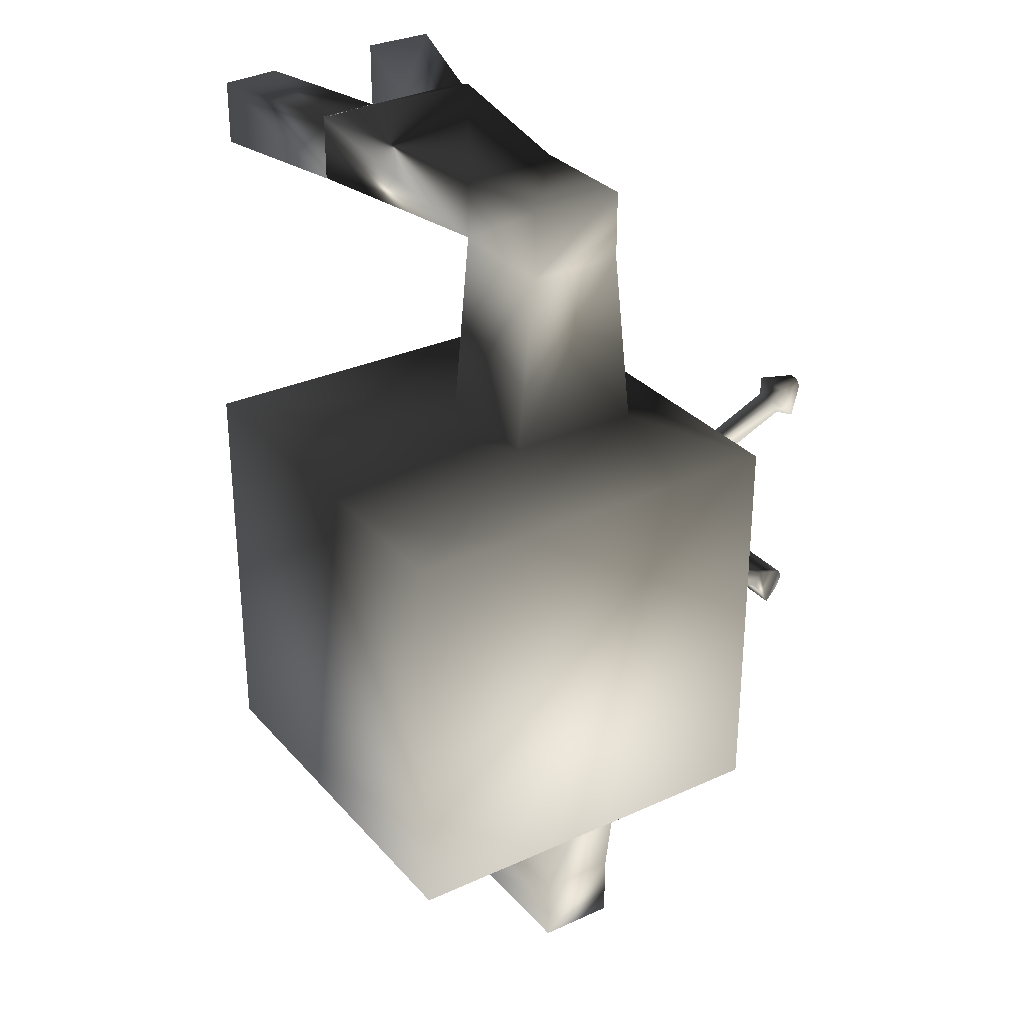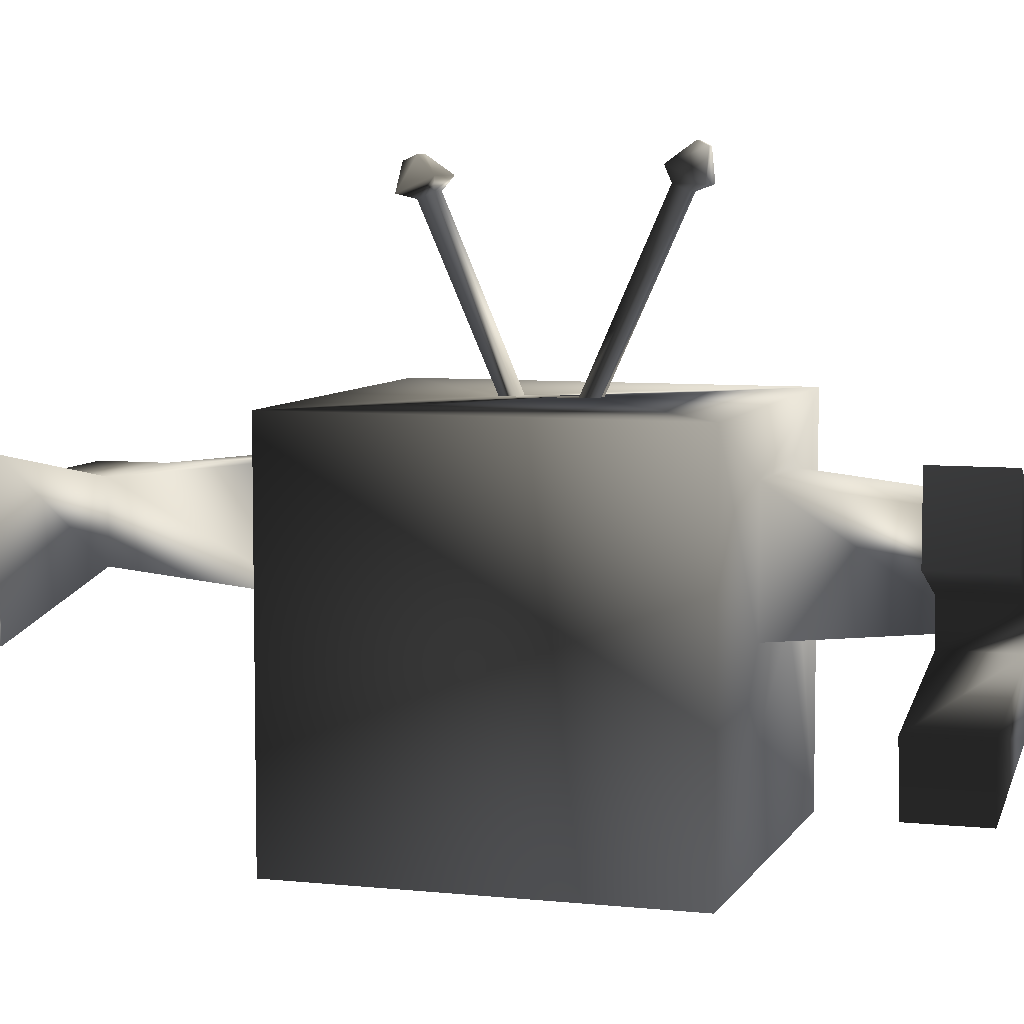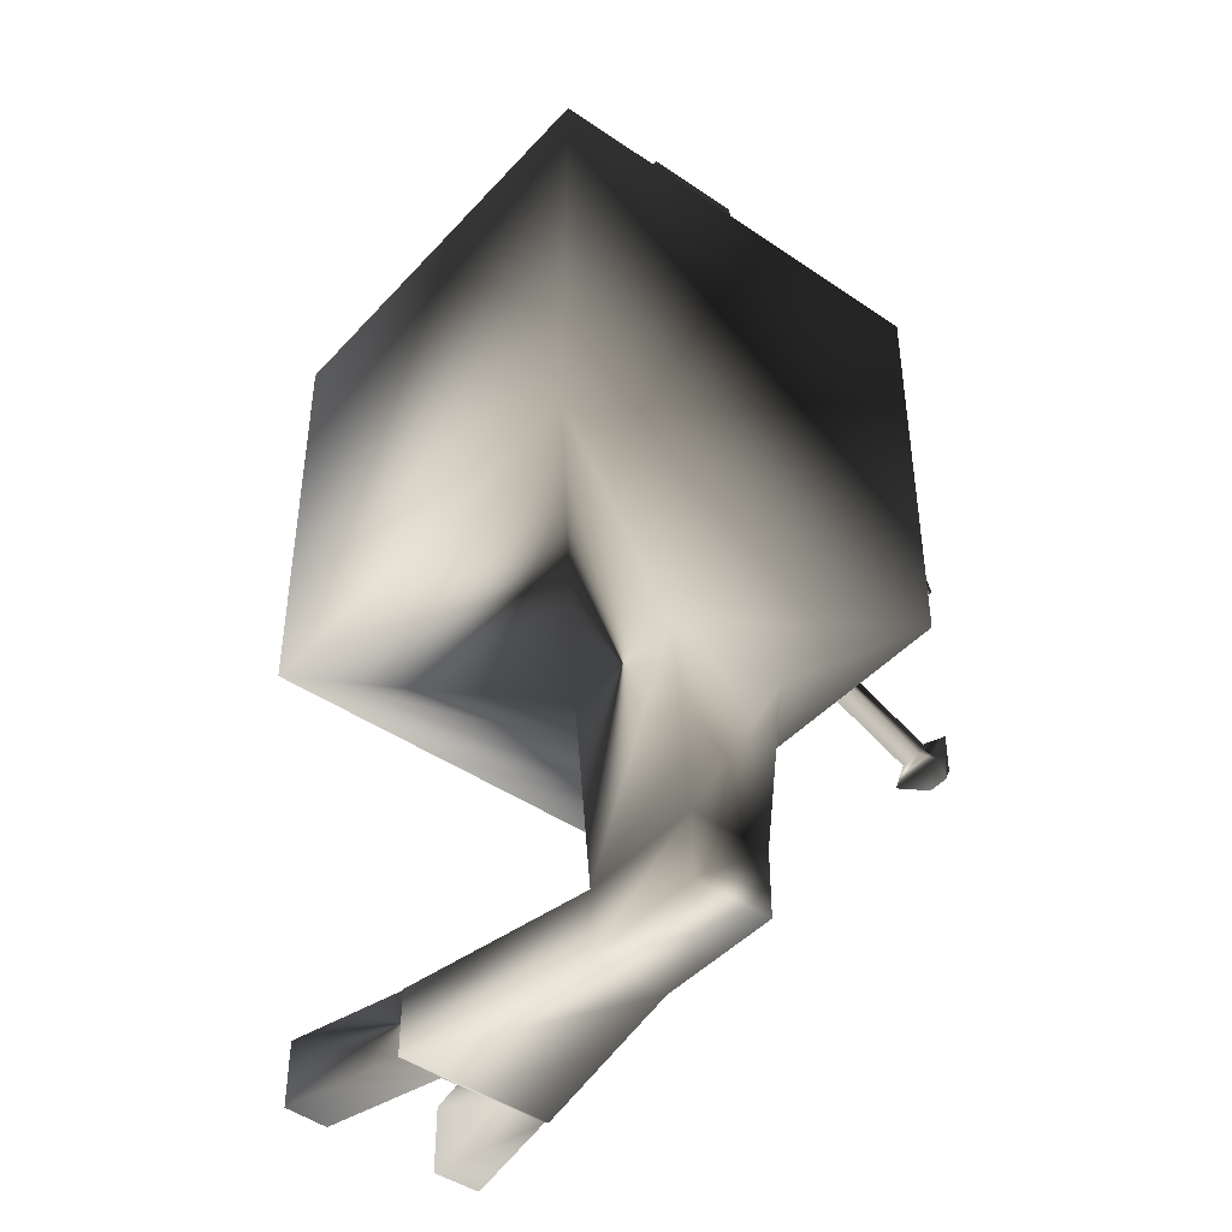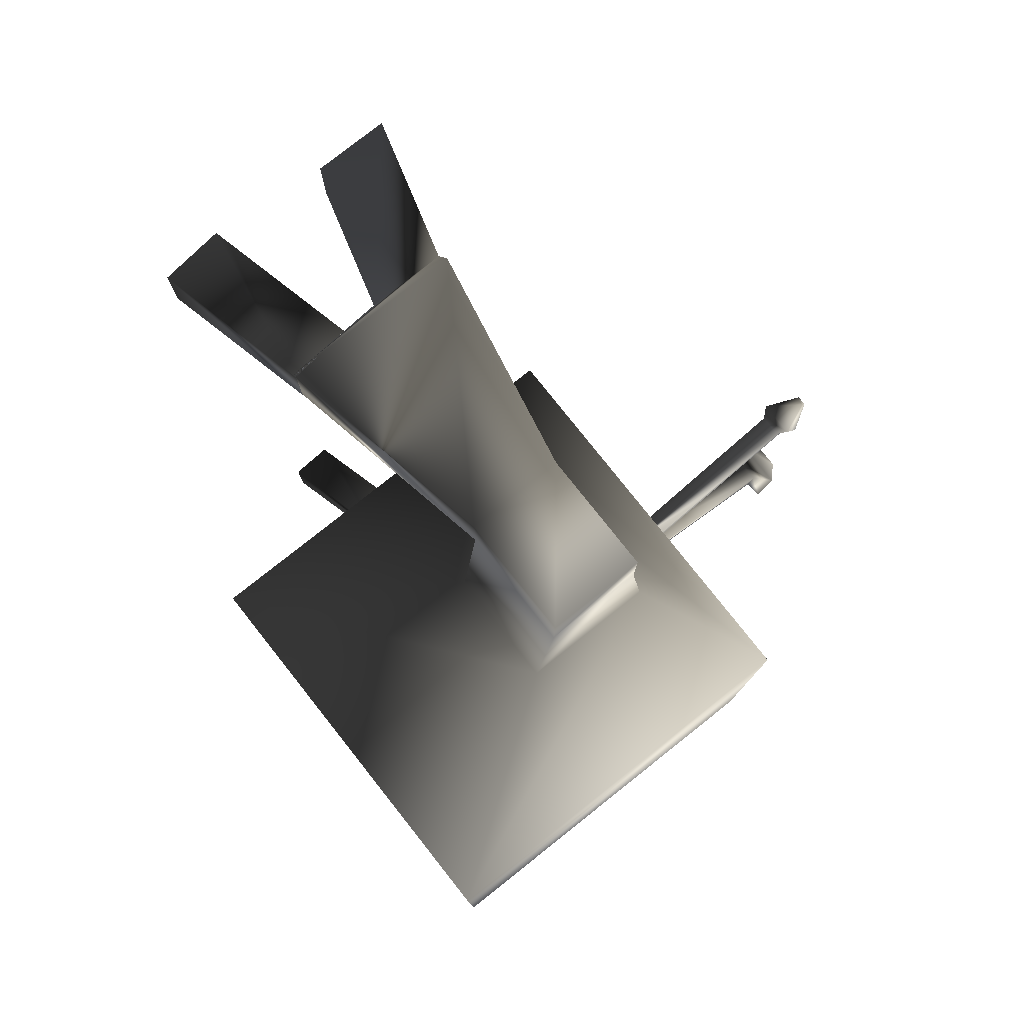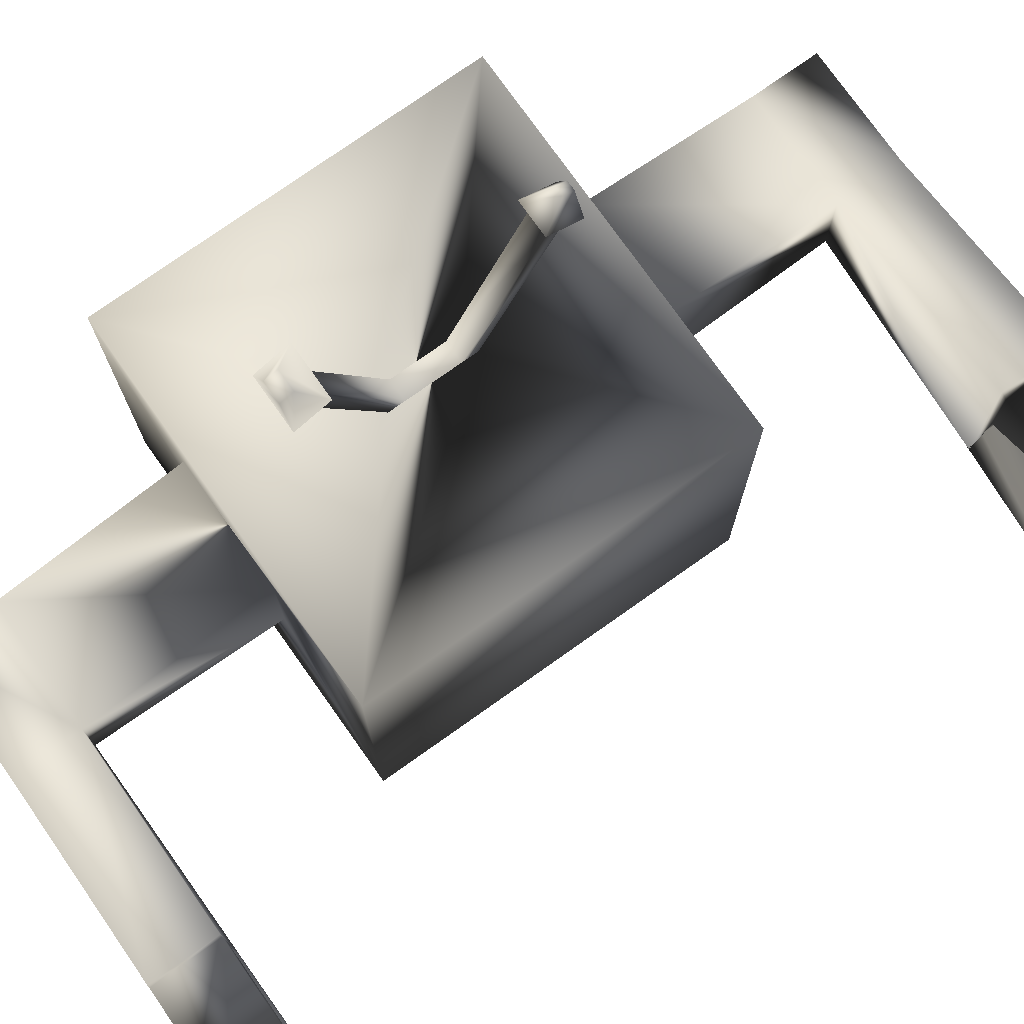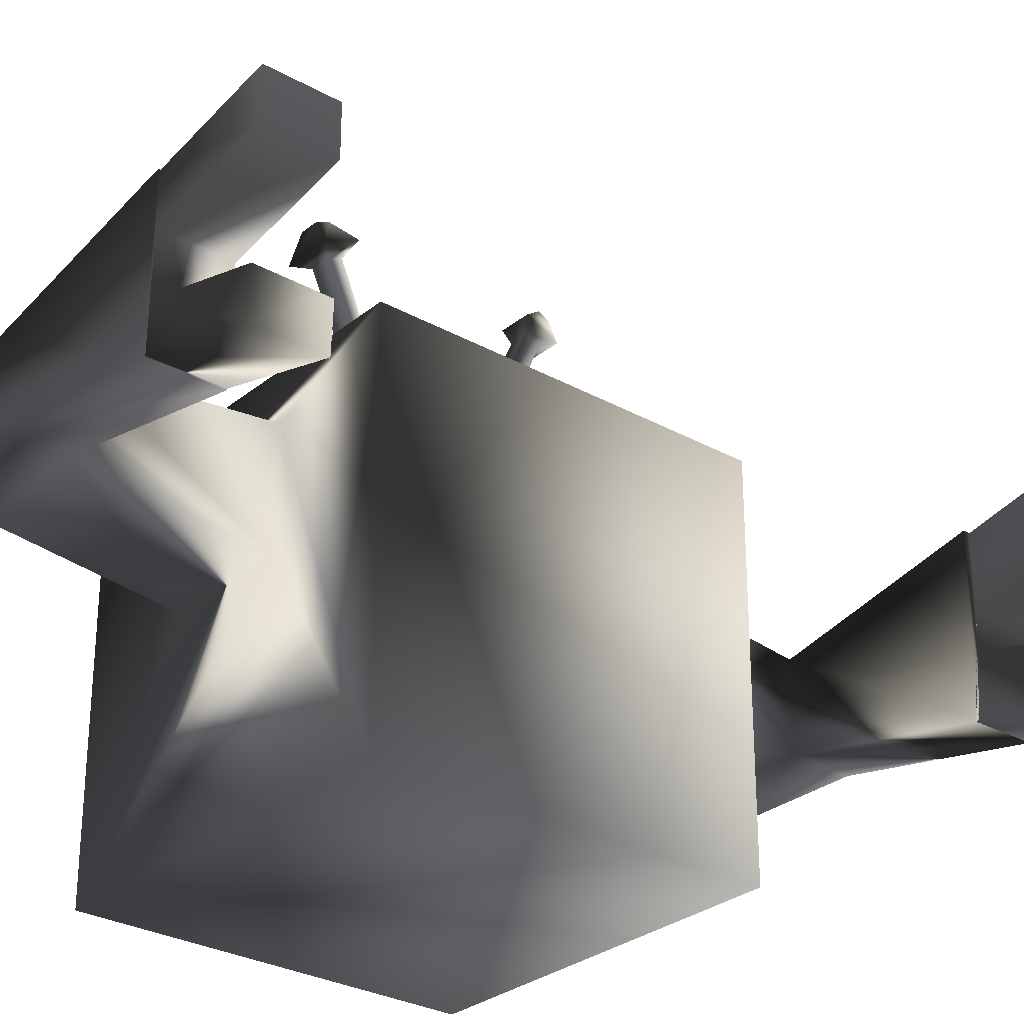
<metadata>
{"format":"obj","ext":"obj","renderer":"f3d","projection":"perspective","resolution":1024,"background":"white","views":[{"elev":30.7,"azim":-123.3,"up":"+Y"},{"elev":6.7,"azim":107.4,"up":"+Z"},{"elev":-44.2,"azim":-128.8,"up":"+Y"},{"elev":78.7,"azim":-128.4,"up":"+Y"},{"elev":76.3,"azim":54.7,"up":"+Z"},{"elev":-29.0,"azim":50.2,"up":"+Z"}]}
</metadata>
<code>
o Cube_Cube
v -0.556 0.7052 0.4231
v 0.5753 0.7058 0.4231
v 0.5759 -0.4255 0.4231
v -0.5554 -0.4261 0.4231
v -0.556 0.7052 1.554
v 0.5753 0.7058 1.554
v 0.5759 -0.4255 1.554
v -0.5554 -0.4261 1.554
v 0.1823 0.7148 0.9923
v 0.1823 0.7148 1.384
v -0.163 0.7146 0.9923
v -0.163 0.7146 1.384
v -0.1632 1.243 1.044
v 0.182 1.243 1.044
v -0.1632 1.243 1.323
v 0.182 1.243 1.323
v 0.1819 1.439 1.044
v 0.1819 1.439 1.323
v -0.1634 1.439 1.323
v -0.1634 1.439 1.044
v 0.8114 1.244 1.446
v 0.8113 1.44 1.446
v 0.8113 1.44 0.9209
v 0.8114 1.244 0.9209
v 0.8305 1.244 1.432
v 0.8305 1.244 1.22
v 0.8304 1.44 1.22
v 0.8304 1.44 1.432
v 1.218 1.278 1.538
v 1.218 1.474 1.538
v 1.218 1.474 1.326
v 1.218 1.278 1.326
v 0.8207 1.244 1.102
v 0.8206 1.44 1.102
v 0.8015 1.44 0.9215
v 0.8016 1.244 0.9215
v 1.24 1.44 0.8164
v 1.241 1.244 0.8164
v 1.26 1.244 0.997
v 1.26 1.44 0.997
v -0.1779 -0.4276 1.054
v -0.1779 -0.4276 1.404
v 0.1984 -0.4274 1.054
v 0.1984 -0.4274 1.404
v -0.1681 -0.978 1.111
v 0.2041 -0.9778 1.111
v -0.1681 -0.978 1.342
v 0.2041 -0.9778 1.342
v -0.168 -1.176 1.342
v -0.168 -1.176 1.111
v 0.2042 -1.176 1.111
v 0.2042 -1.176 1.342
v 0.8017 -0.9774 0.9979
v 0.8018 -1.175 0.9979
v 0.8018 -1.175 1.455
v 0.8017 -0.9774 1.455
v 0.8084 -0.9774 1.446
v 0.8084 -0.9774 1.303
v 0.8085 -1.175 1.446
v 0.8085 -1.175 1.303
v 1.166 -1.175 1.367
v 1.166 -0.9773 1.367
v 1.166 -1.175 1.51
v 1.166 -0.9773 1.51
v 0.8104 -1.175 1.132
v 0.8103 -0.9774 1.132
v 0.8037 -1.175 1.001
v 0.8036 -0.9774 1.001
v 1.156 -1.175 0.9061
v 1.156 -0.9773 0.9061
v 1.163 -0.9773 1.037
v 1.163 -1.175 1.037
v -0.02176 0.2683 1.559
v 0.04156 0.2683 1.559
v 0.04169 0.0114 1.559
v -0.02163 0.01137 1.559
v -0.02166 0.06459 1.559
v -0.02163 0.017 1.559
v 0.04169 0.01704 1.559
v 0.04166 0.06463 1.559
v -0.02154 -0.1524 2.065
v 0.04178 -0.1524 2.065
v 0.0418 -0.1961 2.046
v -0.02152 -0.1961 2.046
v -0.06802 -0.2378 2.06
v -0.06808 -0.1341 2.105
v 0.08835 -0.2377 2.06
v 0.0883 -0.134 2.105
v 0.04052 -0.1954 2.158
v -0.02023 -0.1954 2.158
v 0.04054 -0.2344 2.141
v -0.02021 -0.2345 2.141
v -0.02174 0.2246 1.559
v 0.04158 0.2246 1.559
v 0.04155 0.2731 1.559
v -0.02177 0.2731 1.559
v 0.04143 0.502 2.067
v -0.02189 0.502 2.067
v -0.02186 0.4581 2.087
v 0.04145 0.4581 2.087
v -0.04186 0.4433 2.133
v 0.06146 0.4433 2.133
v 0.06141 0.5467 2.084
v -0.04191 0.5467 2.084
v -0.004164 0.5462 2.177
v 0.02366 0.5462 2.177
v -0.004148 0.515 2.192
v 0.02368 0.515 2.192
f 106 105 107
f 106 107 108
f 101 102 108
f 101 108 107
f 102 103 106
f 102 106 108
f 104 101 107
f 104 107 105
f 103 104 105
f 103 105 106
f 97 98 104
f 97 104 103
f 98 99 101
f 98 101 104
f 100 97 103
f 100 103 102
f 99 100 102
f 99 102 101
f 93 94 100
f 93 100 99
f 94 95 97
f 94 97 100
f 96 93 99
f 96 99 98
f 95 96 98
f 95 98 97
f 74 73 96
f 74 96 95
f 73 77 93
f 73 93 96
f 80 74 95
f 80 95 94
f 77 80 94
f 77 94 93
f 90 92 91
f 90 91 89
f 86 85 92
f 86 92 90
f 85 87 91
f 85 91 92
f 87 88 89
f 87 89 91
f 88 86 90
f 88 90 89
f 82 81 86
f 82 86 88
f 83 82 88
f 83 88 87
f 84 83 87
f 84 87 85
f 81 84 85
f 81 85 86
f 77 78 84
f 77 84 81
f 78 79 83
f 78 83 84
f 79 80 82
f 79 82 83
f 80 77 81
f 80 81 82
f 75 74 80
f 75 80 79
f 76 75 79
f 76 79 78
f 73 76 78
f 73 78 77
f 5 8 76
f 5 76 73
f 8 7 75
f 8 75 76
f 7 6 74
f 7 74 75
f 6 5 73
f 6 73 74
f 69 70 71
f 69 71 72
f 66 65 72
f 66 72 71
f 65 67 69
f 65 69 72
f 68 66 71
f 68 71 70
f 67 68 70
f 67 70 69
f 54 53 68
f 54 68 67
f 53 58 66
f 53 66 68
f 60 54 67
f 60 67 65
f 58 60 65
f 58 65 66
f 62 64 63
f 62 63 61
f 58 57 64
f 58 64 62
f 57 59 63
f 57 63 64
f 59 60 61
f 59 61 63
f 60 58 62
f 60 62 61
f 55 54 60
f 55 60 59
f 56 55 59
f 56 59 57
f 53 56 57
f 53 57 58
f 46 48 56
f 46 56 53
f 48 52 55
f 48 55 56
f 52 51 54
f 52 54 55
f 51 46 53
f 51 53 54
f 51 52 49
f 51 49 50
f 45 46 51
f 45 51 50
f 48 47 49
f 48 49 52
f 47 45 50
f 47 50 49
f 42 41 45
f 42 45 47
f 43 44 48
f 43 48 46
f 44 42 47
f 44 47 48
f 41 43 46
f 41 46 45
f 4 3 43
f 4 43 41
f 7 8 42
f 7 42 44
f 3 7 44
f 3 44 43
f 8 4 41
f 8 41 42
f 38 37 40
f 38 40 39
f 34 33 39
f 34 39 40
f 35 34 40
f 35 40 37
f 33 36 38
f 33 38 39
f 36 35 37
f 36 37 38
f 24 23 35
f 24 35 36
f 26 24 36
f 26 36 33
f 23 27 34
f 23 34 35
f 27 26 33
f 27 33 34
f 29 32 31
f 29 31 30
f 25 26 32
f 25 32 29
f 26 27 31
f 26 31 32
f 27 28 30
f 27 30 31
f 28 25 29
f 28 29 30
f 22 21 25
f 22 25 28
f 23 22 28
f 23 28 27
f 21 24 26
f 21 26 25
f 16 14 24
f 16 24 21
f 14 17 23
f 14 23 24
f 17 18 22
f 17 22 23
f 18 16 21
f 18 21 22
f 20 19 18
f 20 18 17
f 14 13 20
f 14 20 17
f 15 16 18
f 15 18 19
f 13 15 19
f 13 19 20
f 10 9 14
f 10 14 16
f 11 12 15
f 11 15 13
f 12 10 16
f 12 16 15
f 9 11 13
f 9 13 14
f 2 1 11
f 2 11 9
f 5 6 10
f 5 10 12
f 1 5 12
f 1 12 11
f 6 2 9
f 6 9 10
f 5 1 4
f 5 4 8
f 2 6 7
f 2 7 3
f 1 2 3
f 1 3 4

</code>
